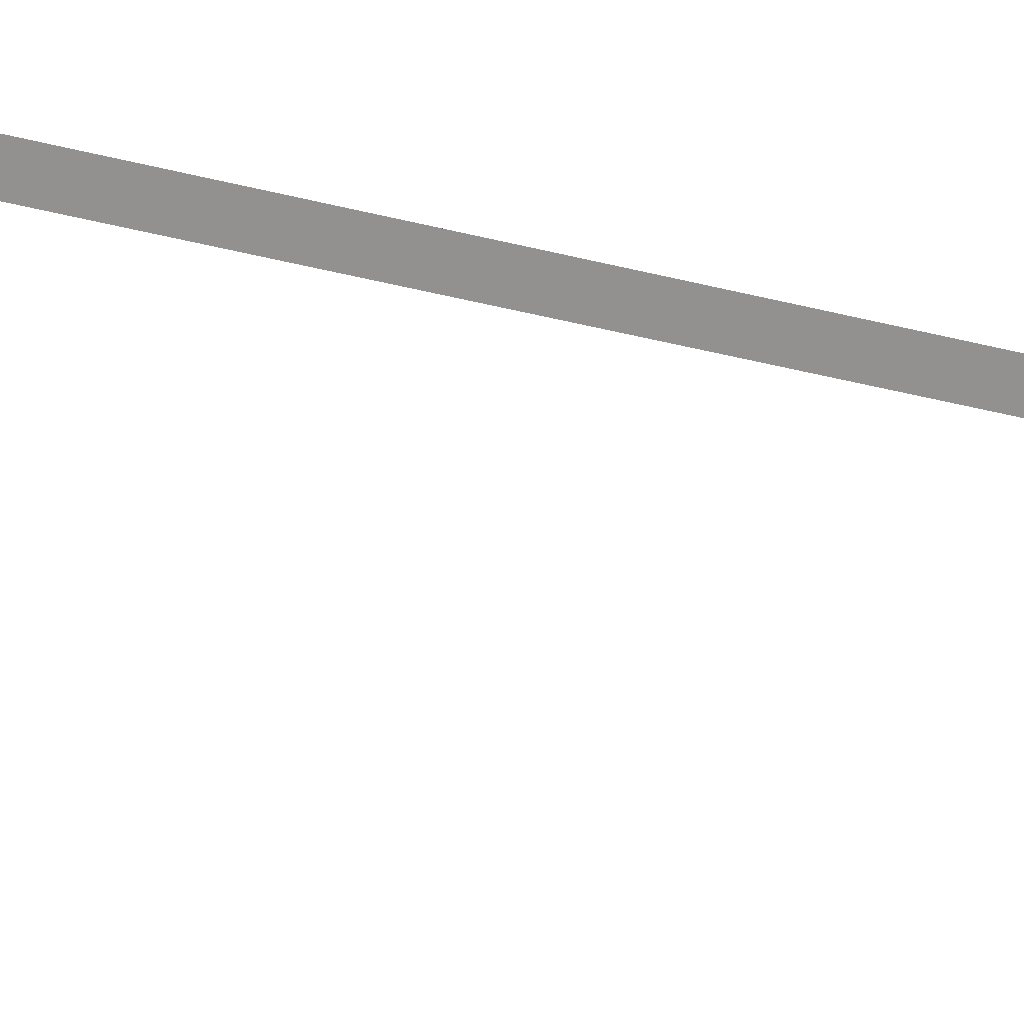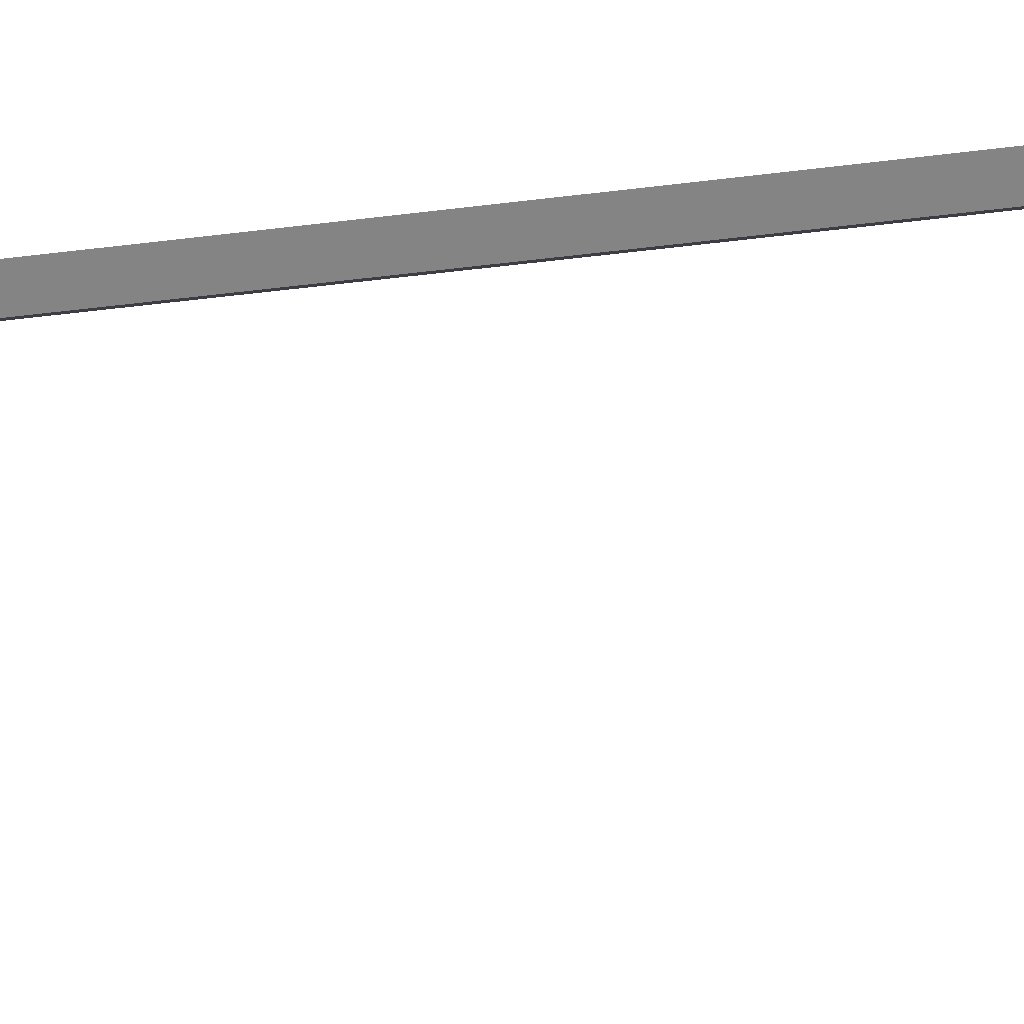
<metadata>
{"format":"obj","ext":"obj","renderer":"f3d","projection":"perspective","resolution":1024,"background":"white","views":[{"elev":-35.7,"azim":-109.2,"up":"+Z"},{"elev":-31.3,"azim":101.2,"up":"+Z"}]}
</metadata>
<code>
o polySurface129.002
v -97.97 10.43 -117.8
v -97.97 10.73 -117.8
v -98.16 10.58 -117.8
v -97.97 10.43 -119.5
v -97.97 10.73 -119.5
v -98.16 10.58 -119.5
v -97.97 10.73 -117.8
v -97.97 10.43 -117.5
v -98.16 10.43 -117.6
v -98.16 10.58 -117.8
v -98.16 10.58 -117.8
v -98.16 10.43 -117.6
v -97.97 10.43 -117.8
v -97.97 0.696 -117.8
v -97.97 0.696 -117.5
v -98.16 0.696 -117.6
v -97.97 10.43 -117.8
v -97.97 10.43 -117.5
v -98.16 10.43 -117.6
v -97.97 0.696 -117.5
v -97.97 0.3965 -117.8
v -98.16 0.5462 -117.8
v -98.16 0.696 -117.6
v -97.97 0.696 -117.8
v -98.16 0.696 -117.6
v -98.16 0.5462 -117.8
v -97.97 0.3965 -117.8
v -97.97 0.696 -117.8
v -98.16 0.5462 -117.8
v -97.97 0.3965 -119.7
v -97.97 0.696 -119.7
v -98.16 0.5462 -119.7
f 2 5 6 3
f 3 6 4 1
f 7 10 9 8
f 11 13 12
f 15 18 19 16
f 16 19 17 14
f 20 23 22 21
f 24 26 25
f 28 31 32 29
f 29 32 30 27

</code>
